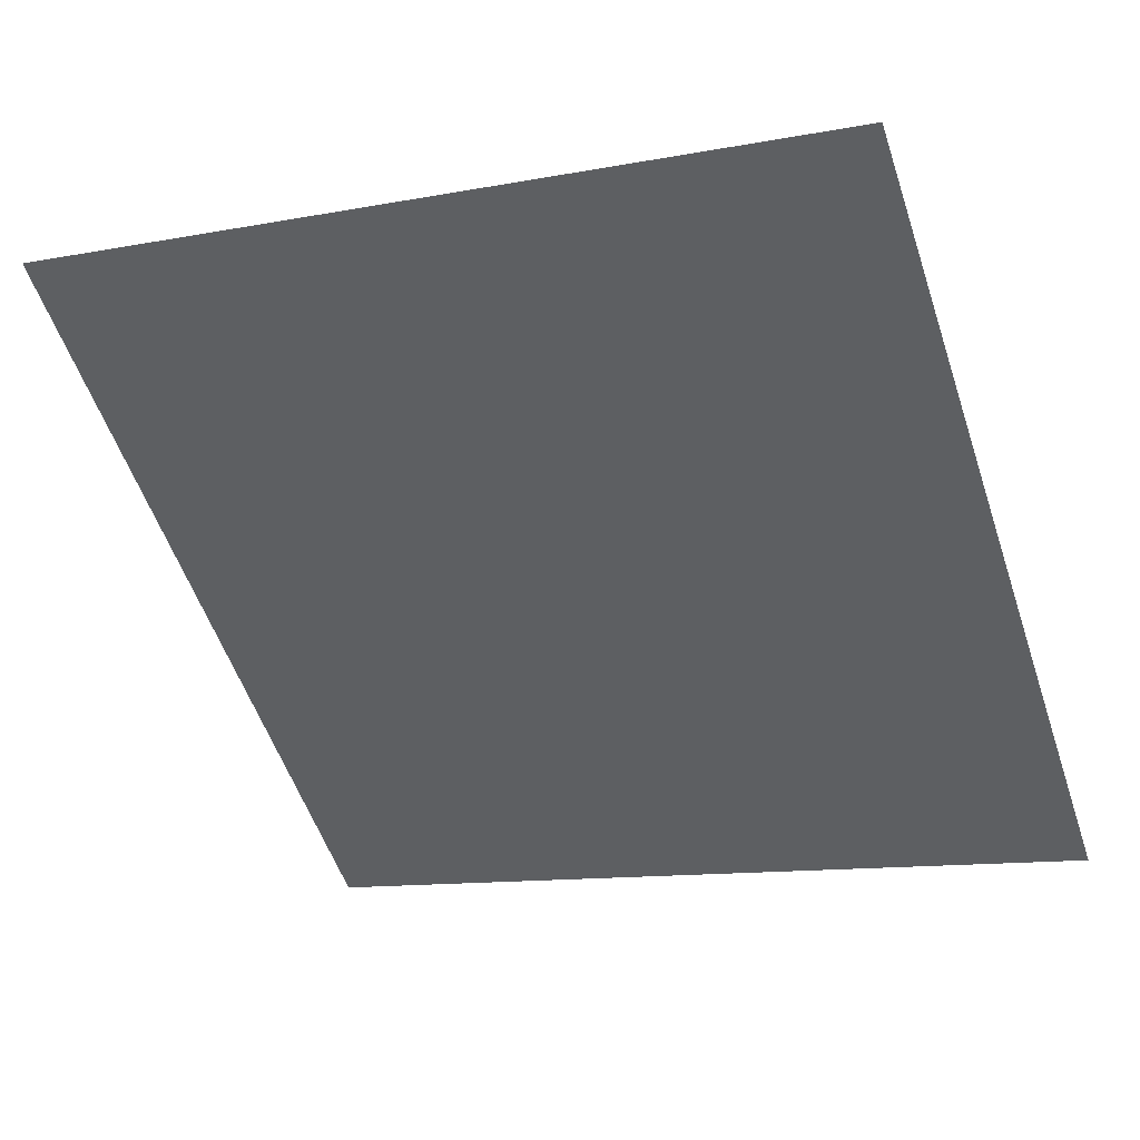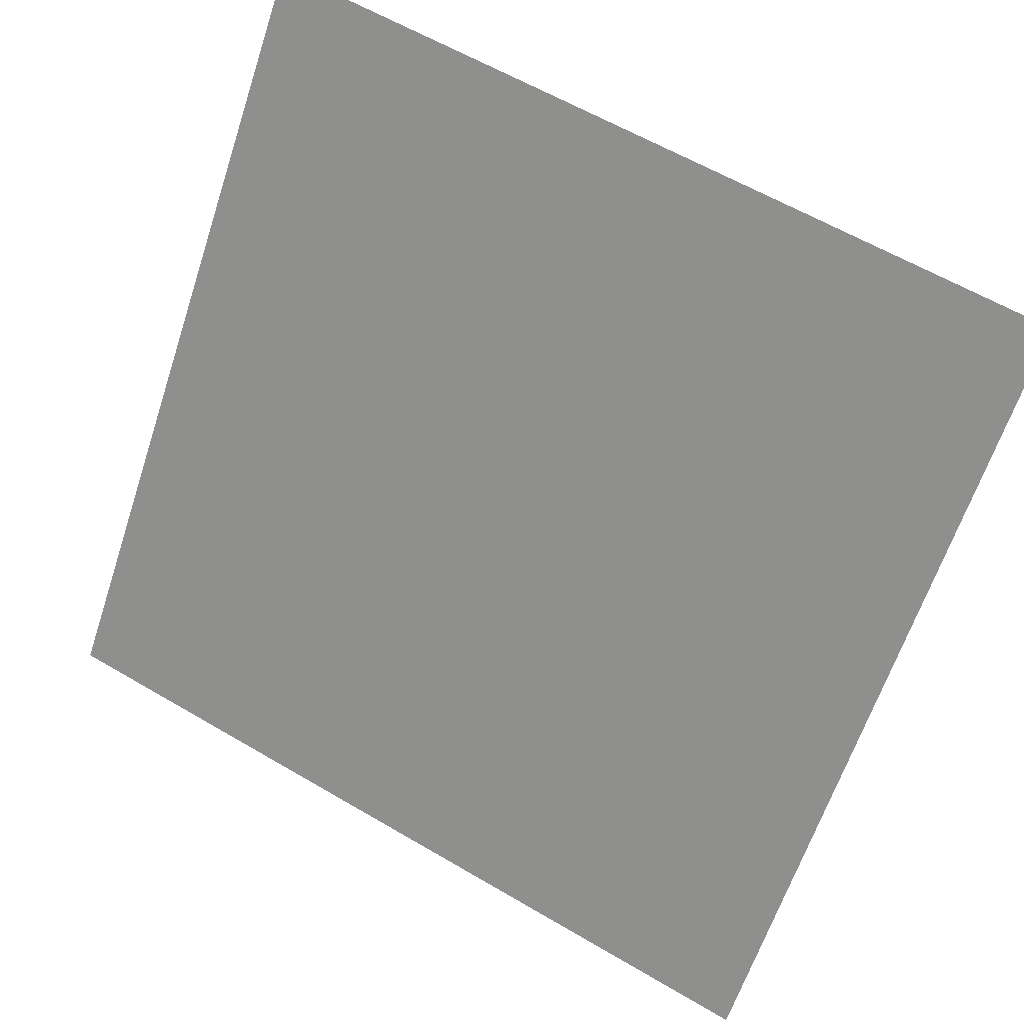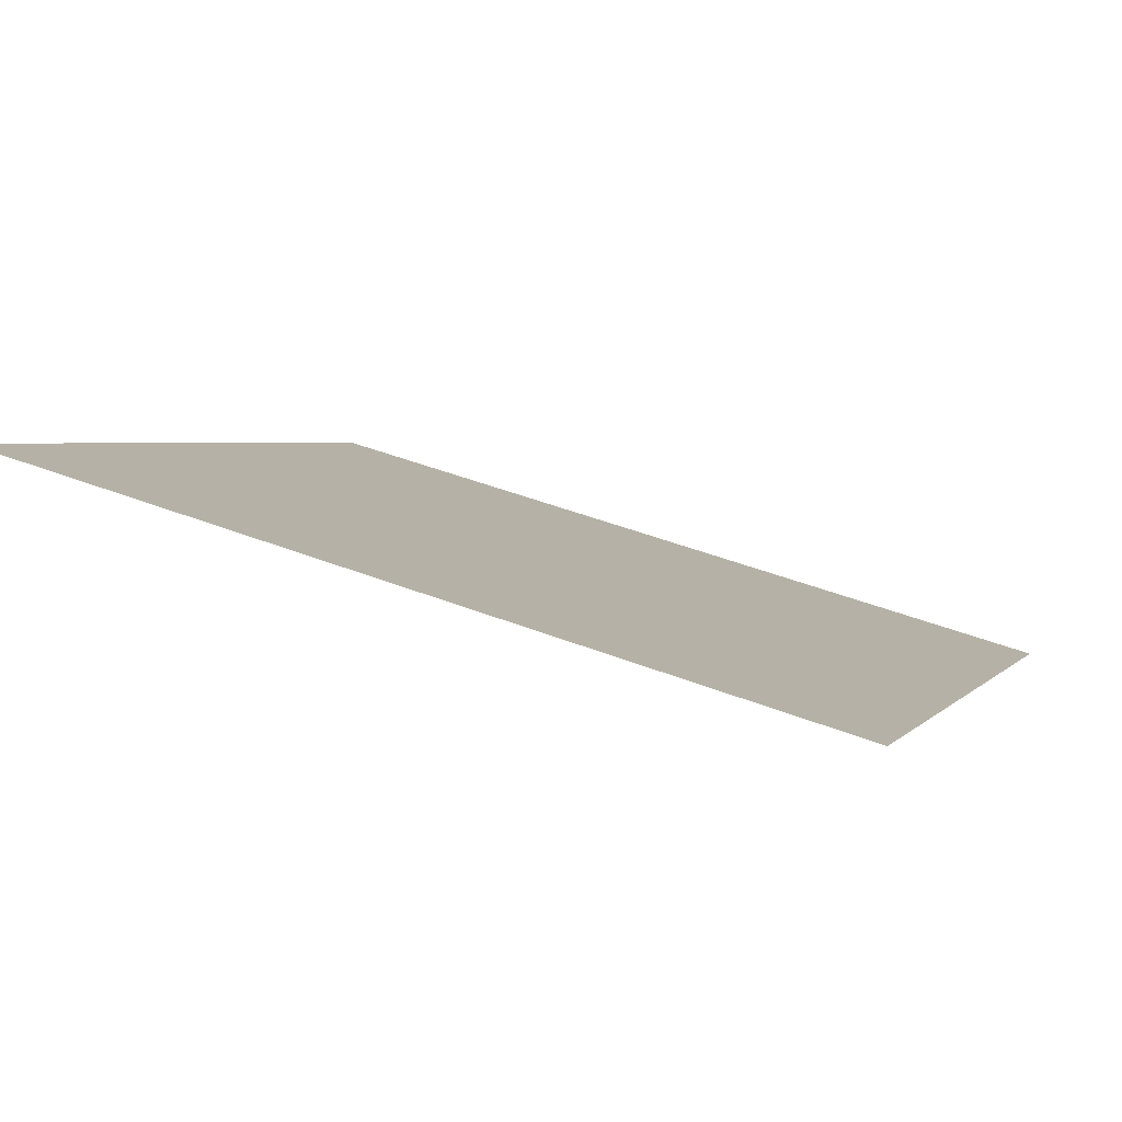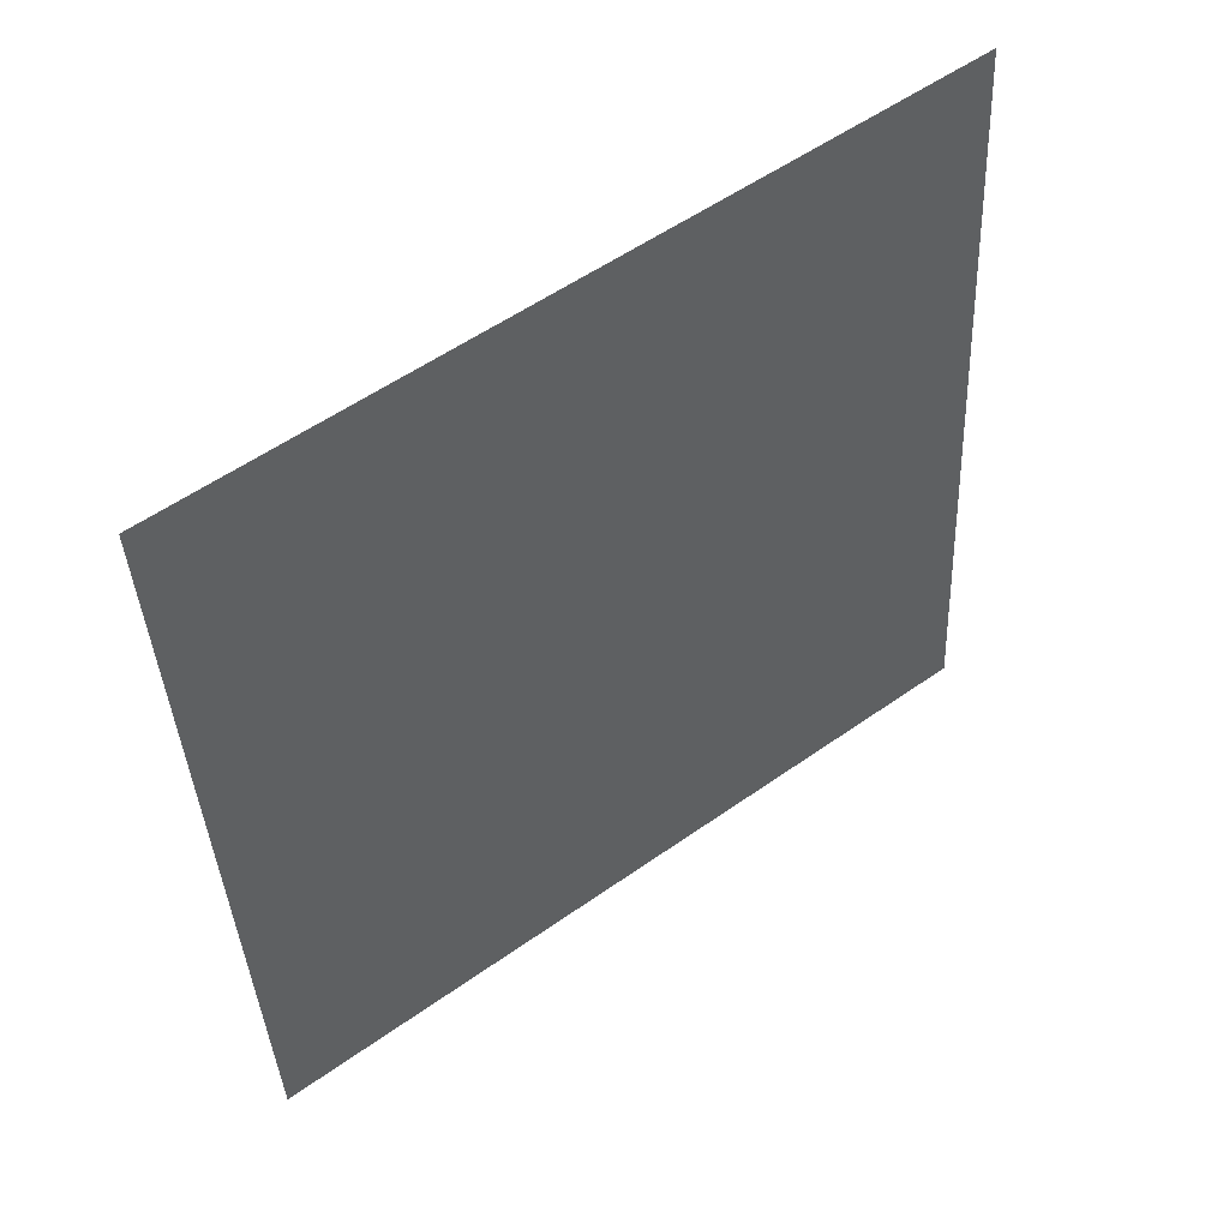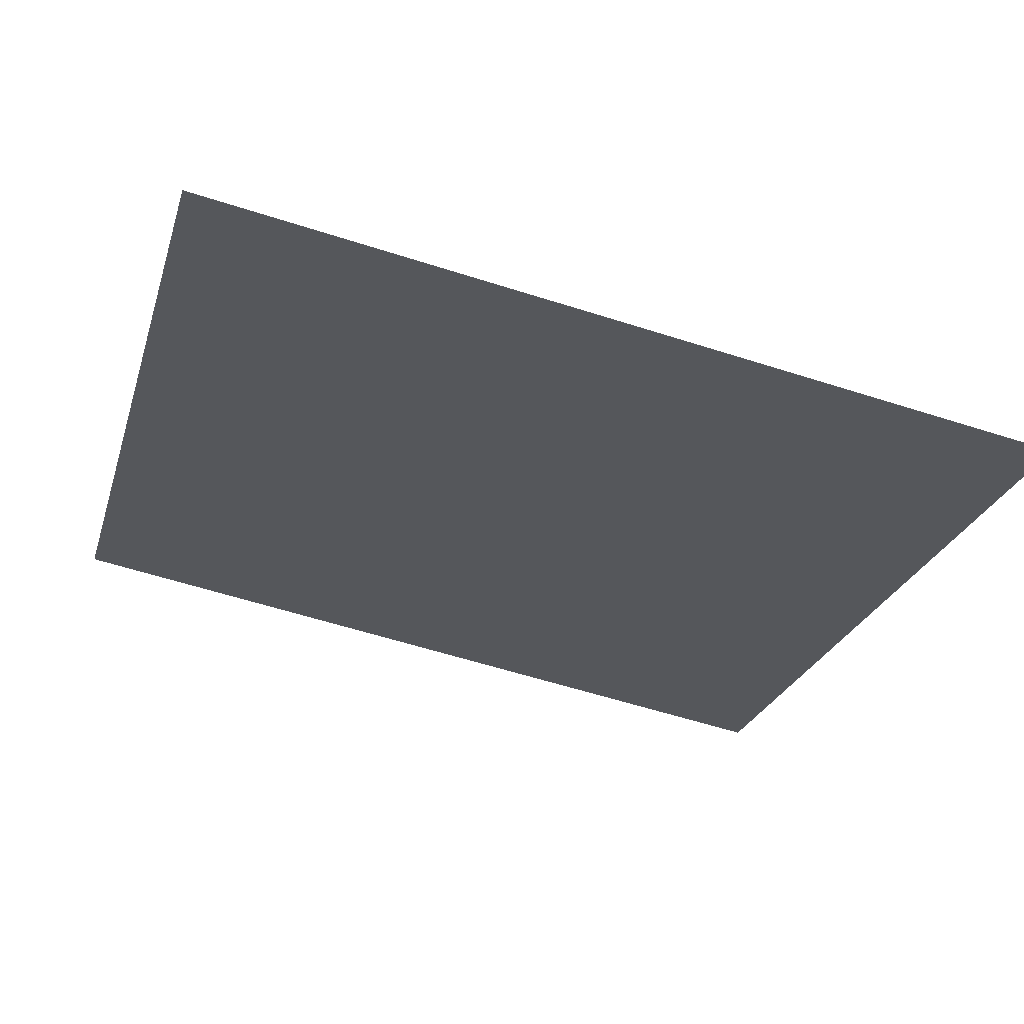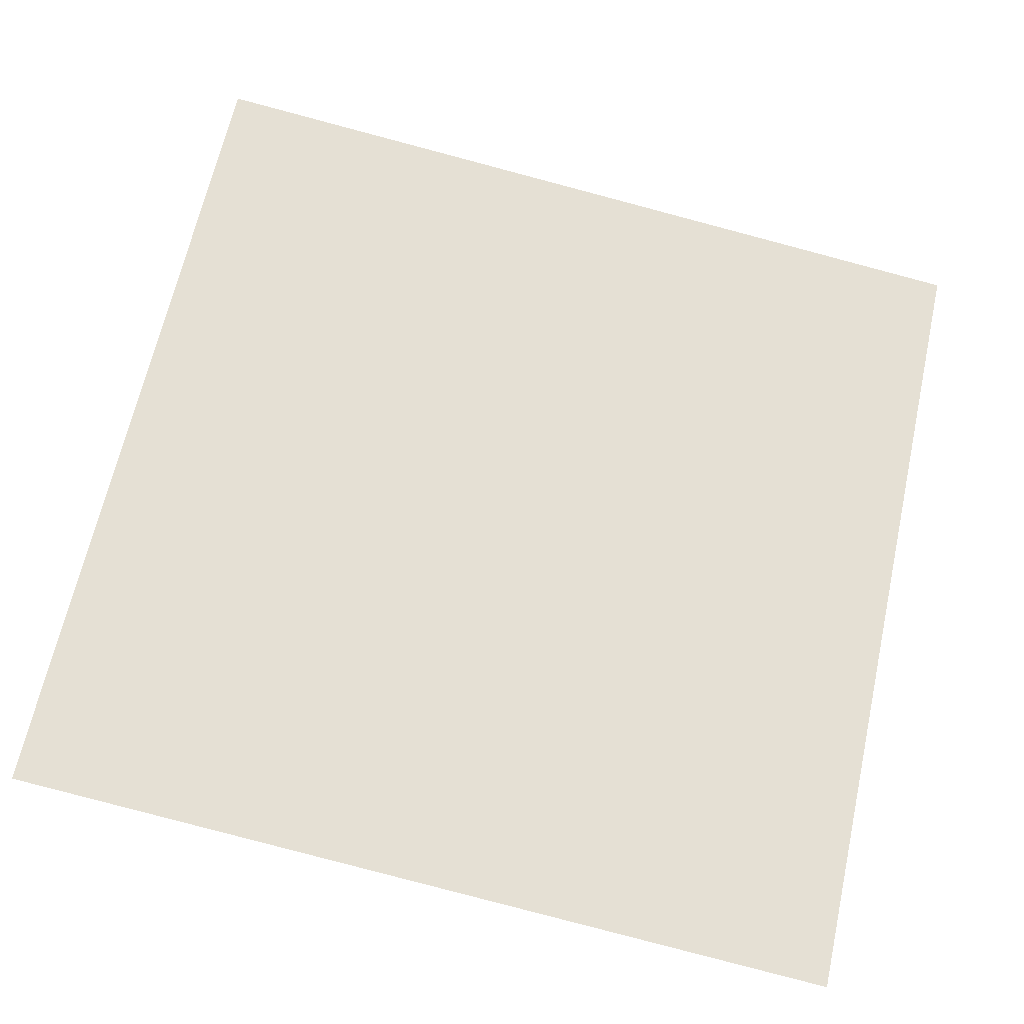
<metadata>
{"format":"obj","ext":"obj","renderer":"f3d","projection":"perspective","resolution":1024,"background":"white","views":[{"elev":-15.4,"azim":24.5,"up":"+Y"},{"elev":59.7,"azim":29.6,"up":"+Z"},{"elev":42.0,"azim":24.6,"up":"+Y"},{"elev":-37.6,"azim":-86.8,"up":"+Y"},{"elev":-63.1,"azim":162.3,"up":"+Y"},{"elev":-77.6,"azim":-14.2,"up":"+Y"}]}
</metadata>
<code>
v -0.02049 0.755 0.4653
v -0.02705 0.7551 0.4653
v -0.02693 0.7591 0.4706
v -0.02037 0.7589 0.4705
f 4 3 2 1

</code>
